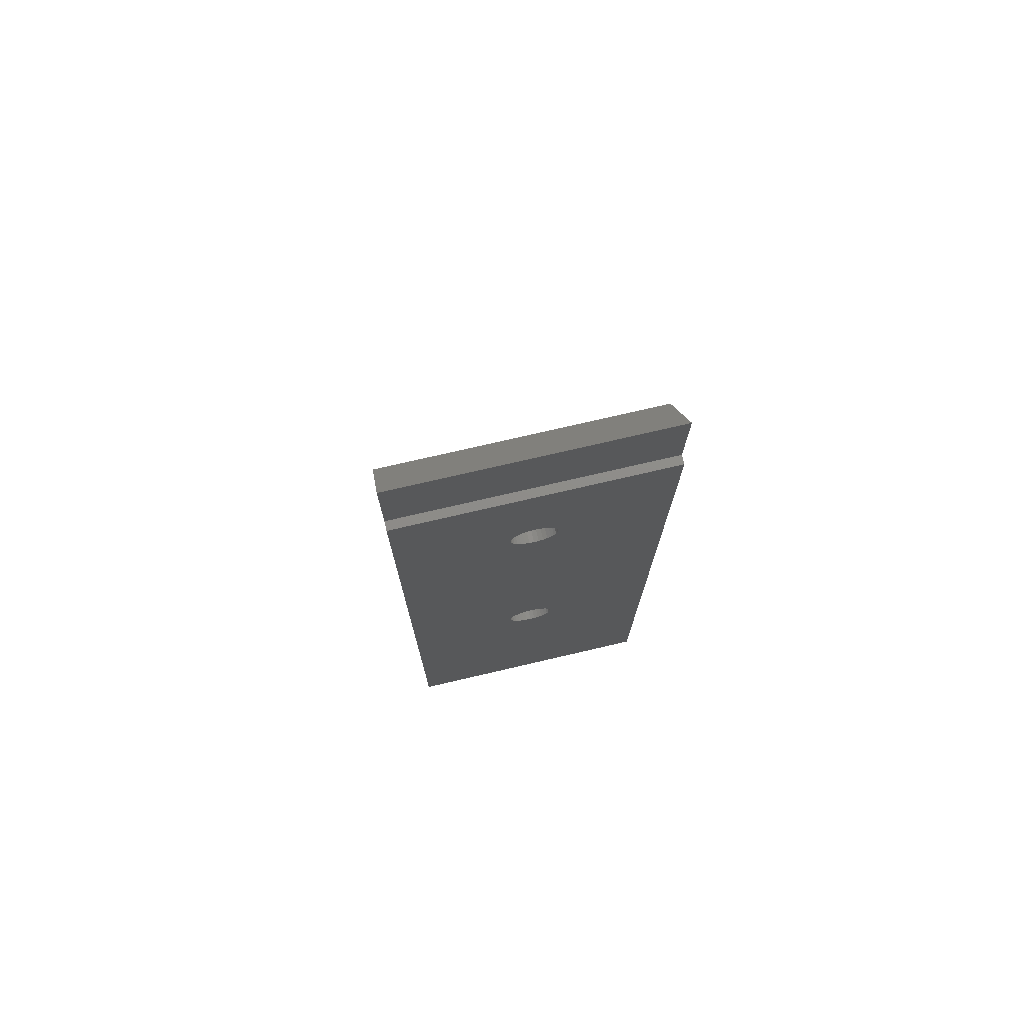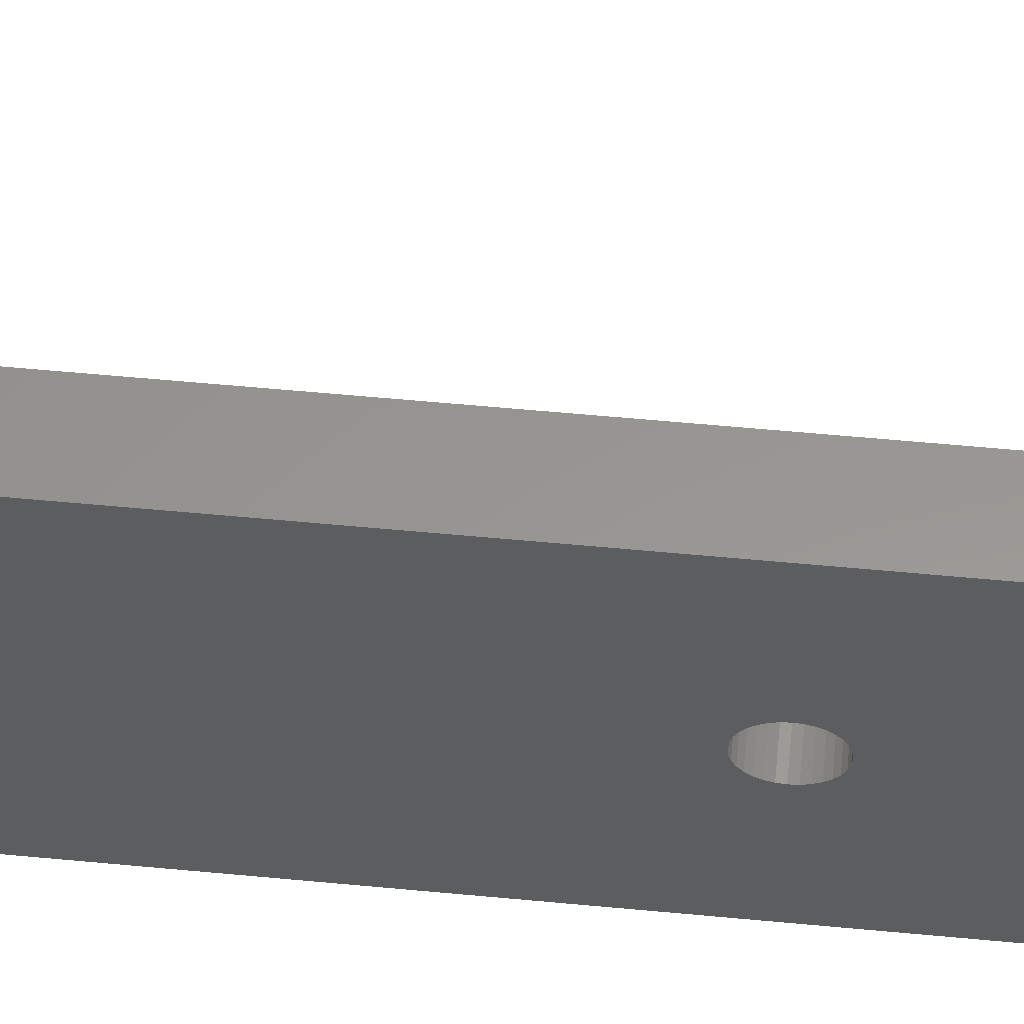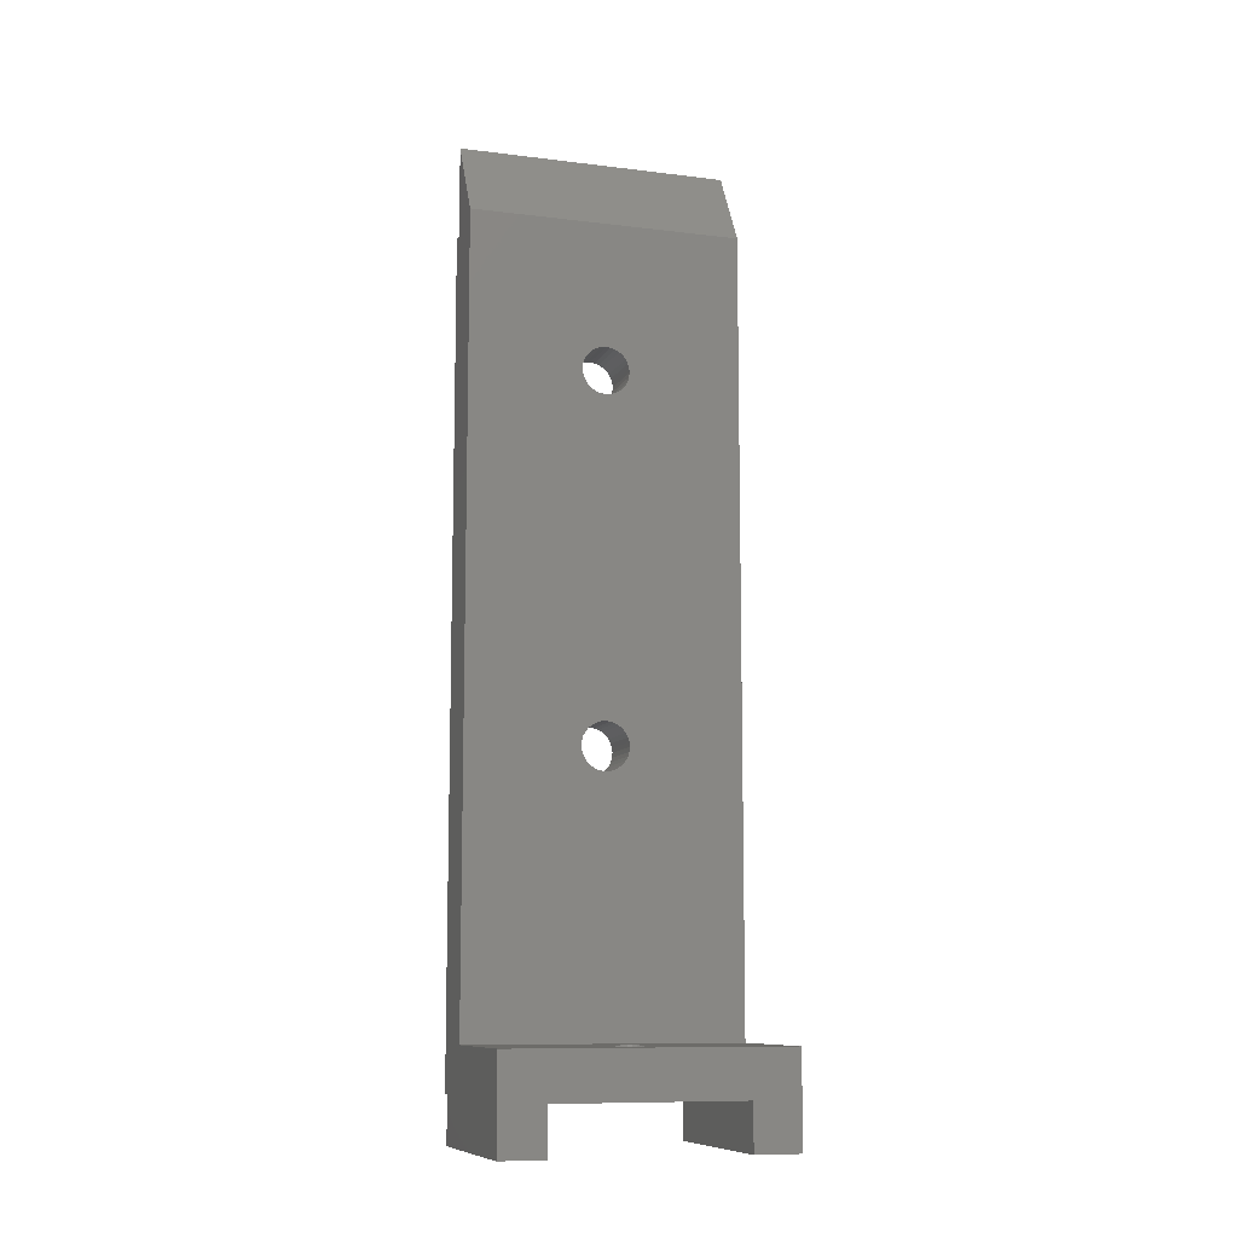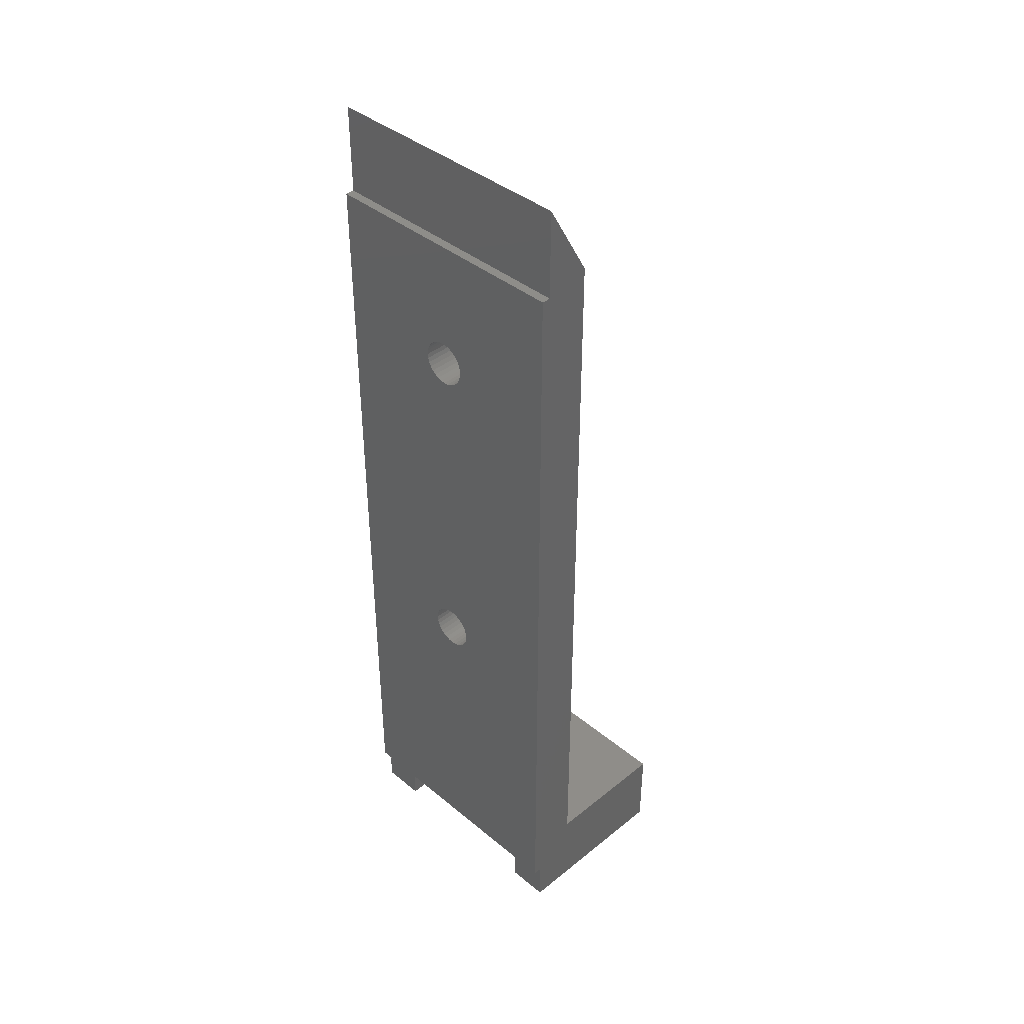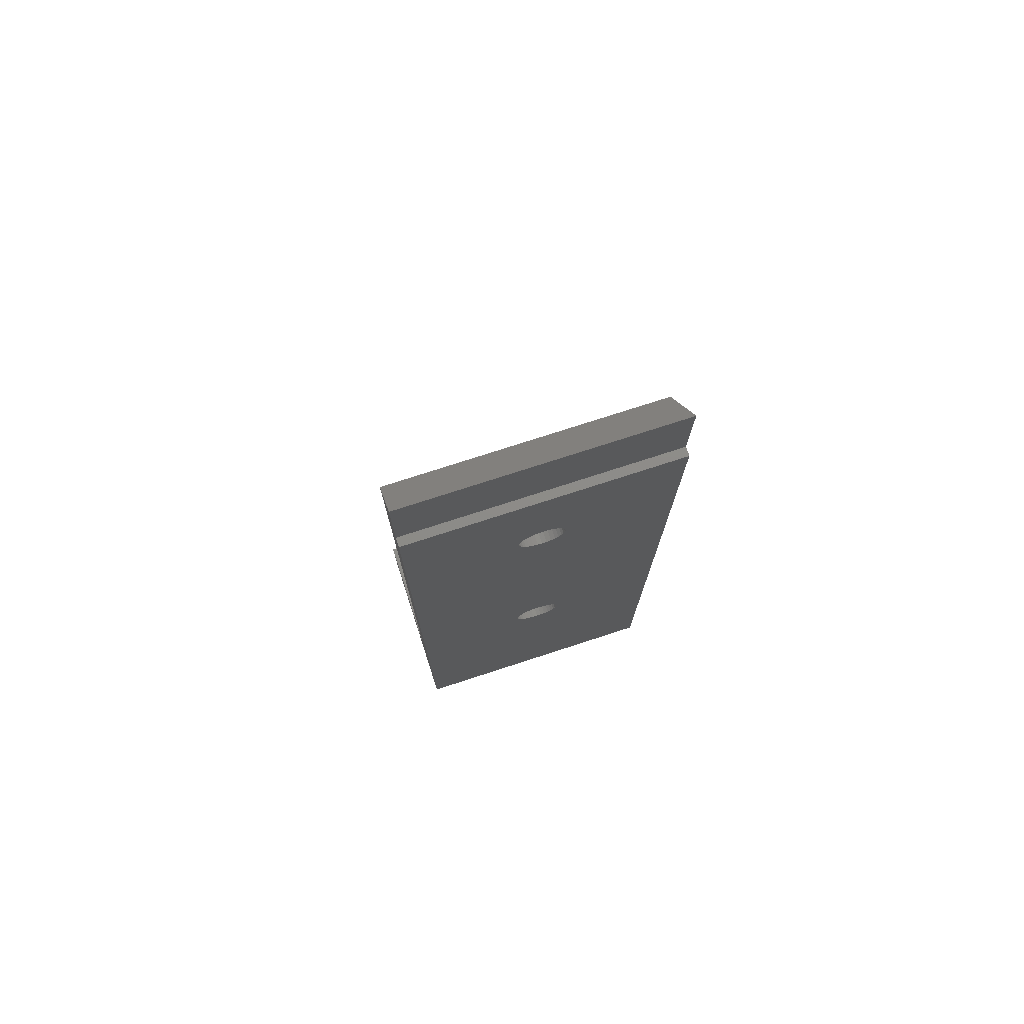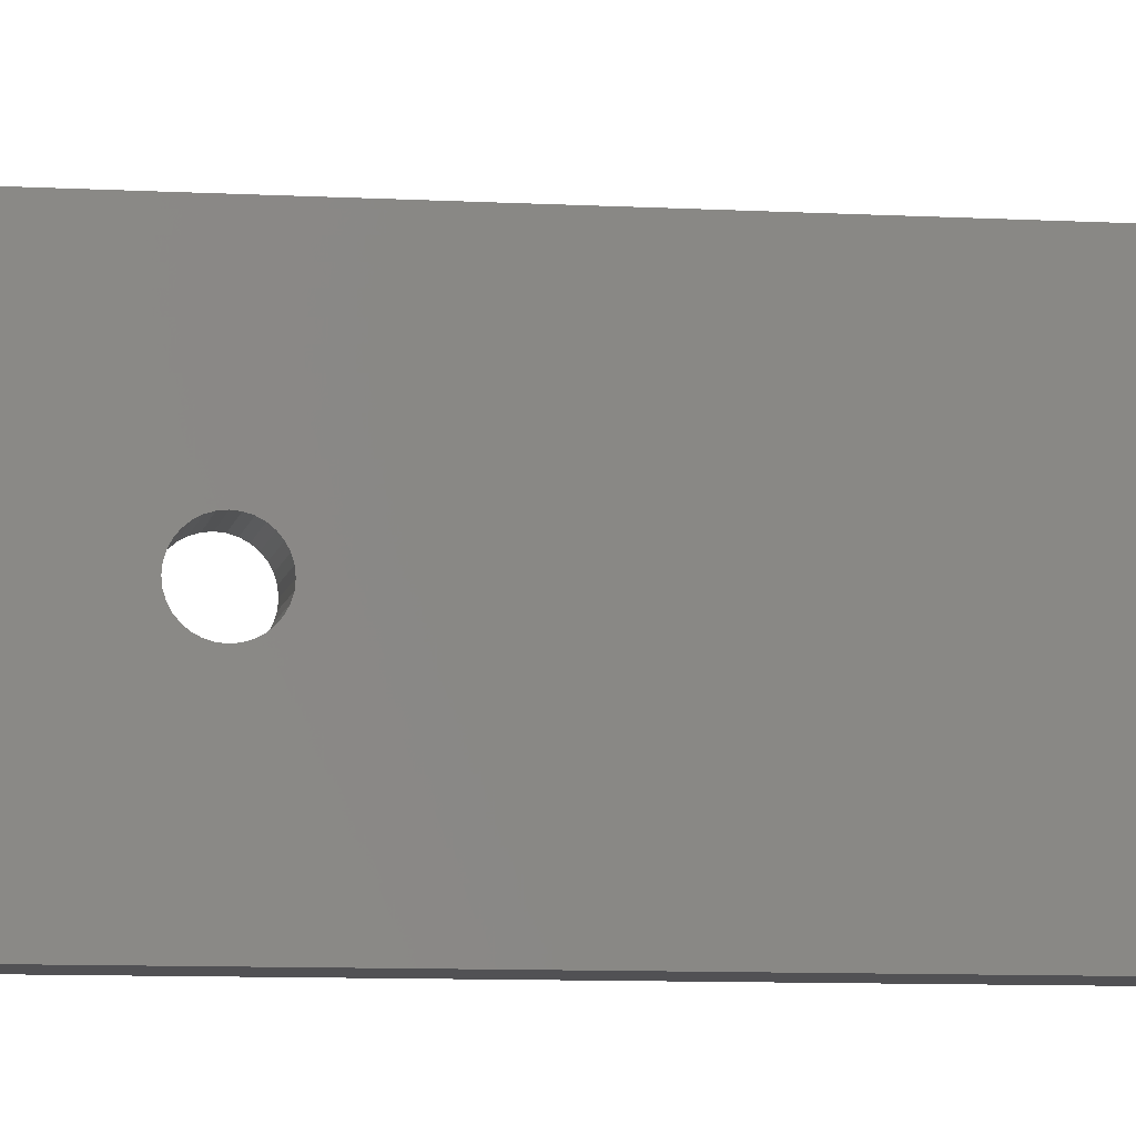
<metadata>
{"format":"stl","ext":"stl","renderer":"f3d","projection":"perspective","resolution":1024,"background":"white","views":[{"elev":74.6,"azim":76.9,"up":"+Z"},{"elev":58.2,"azim":95.6,"up":"+Y"},{"elev":-10.0,"azim":-107.6,"up":"+Z"},{"elev":40.2,"azim":135.4,"up":"+Z"},{"elev":75.4,"azim":72.0,"up":"+Z"},{"elev":-7.8,"azim":-99.3,"up":"+Y"}]}
</metadata>
<code>
# stl→obj: 222 verts, 452 faces
v 0 5 0
v 0 0 0
v 0 5 5
v 0 25.2 5
v 0 30 0
v 0 25.2 0
v 0 30 10
v 0 0 10
v 15 30 10
v 9.6 15 10
v 15 0 10
v 9.55 15.51 10
v 9.402 15.99 10
v 9.162 16.44 10
v 8.838 16.84 10
v 8.444 17.16 10
v 7.995 17.4 10
v 7.507 17.55 10
v 7 17.6 10
v 6.493 17.55 10
v 6.005 17.4 10
v 5.556 17.16 10
v 5.162 16.84 10
v 4.45 15.51 10
v 4.4 15 10
v 4.598 15.99 10
v 4.838 16.44 10
v 9.55 14.49 10
v 9.402 14.01 10
v 9.162 13.56 10
v 8.838 13.16 10
v 8.444 12.84 10
v 7.995 12.6 10
v 7.507 12.45 10
v 7 12.4 10
v 6.493 12.45 10
v 6.005 12.6 10
v 5.556 12.84 10
v 5.162 13.16 10
v 4.838 13.56 10
v 4.598 14.01 10
v 4.45 14.49 10
v 20 0 105
v 20 30 95
v 20 30 105
v 20 0 95
v 20 25.2 5
v 20 30 0
v 20 30 5
v 20 25.2 0
v 20 0 5
v 20 5 0
v 20 5 5
v 20 0 0
v 21 30 95
v 21 30 5
v 15 30 96.32
v 15 0 96.32
v 21 0 95
v 21 0 5
v 15 17.4 40.99
v 15 17.55 40.51
v 15 17.55 79.49
v 15 17.6 80
v 15 17.4 79
v 15 17.16 41.44
v 15 17.16 78.56
v 15 16.84 41.84
v 15 16.84 78.16
v 15 16.44 42.16
v 15 16.44 77.84
v 15 15.99 42.4
v 15 15.99 77.6
v 15 15.51 42.55
v 15 15.51 77.45
v 15 15 42.6
v 15 15 77.4
v 15 14.49 42.55
v 15 14.49 77.45
v 15 14.01 42.4
v 15 14.01 77.6
v 15 13.56 42.16
v 15 13.56 77.84
v 15 13.16 41.84
v 15 13.16 78.16
v 15 12.84 41.44
v 15 12.84 78.56
v 15 12.6 40.99
v 15 12.6 79
v 15 12.45 40.51
v 15 12.4 40
v 15 12.45 79.49
v 15 17.6 40
v 15 17.55 39.49
v 15 17.4 39.01
v 15 17.16 38.56
v 15 16.84 38.16
v 15 16.44 37.84
v 15 15.99 37.6
v 15 15.51 37.45
v 15 15 37.4
v 15 14.49 37.45
v 15 14.01 37.6
v 15 13.56 37.84
v 15 13.16 38.16
v 15 12.45 39.49
v 15 12.6 39.01
v 15 12.84 38.56
v 15 17.55 80.51
v 15 17.4 81
v 15 17.16 81.44
v 15 16.84 81.84
v 15 16.44 82.16
v 15 15.99 82.4
v 15 15.51 82.55
v 15 15 82.6
v 15 14.49 82.55
v 15 14.01 82.4
v 15 13.56 82.16
v 15 13.16 81.84
v 15 12.4 80
v 15 12.84 81.44
v 15 12.6 81
v 15 12.45 80.51
v 21 17.4 79
v 21 17.55 79.49
v 21 17.55 40.51
v 21 17.6 40
v 21 17.4 40.99
v 21 17.16 78.56
v 21 17.16 41.44
v 21 16.84 78.16
v 21 16.84 41.84
v 21 16.44 77.84
v 21 16.44 42.16
v 21 15.99 77.6
v 21 15.99 42.4
v 21 15.51 77.45
v 21 15.51 42.55
v 21 15 77.4
v 21 15 42.6
v 21 14.49 77.45
v 21 14.49 42.55
v 21 14.01 77.6
v 21 14.01 42.4
v 21 13.56 77.84
v 21 13.56 42.16
v 21 13.16 78.16
v 21 13.16 41.84
v 21 12.84 78.56
v 21 12.84 41.44
v 21 12.6 79
v 21 12.6 40.99
v 21 12.45 79.49
v 21 12.4 80
v 21 12.45 40.51
v 21 17.6 80
v 21 17.55 80.51
v 21 17.4 81
v 21 17.16 81.44
v 21 16.84 81.84
v 21 16.44 82.16
v 21 15.99 82.4
v 21 15.51 82.55
v 21 15 82.6
v 21 14.49 82.55
v 21 14.01 82.4
v 21 12.45 80.51
v 21 13.56 82.16
v 21 13.16 81.84
v 21 12.84 81.44
v 21 12.6 81
v 21 12.4 40
v 21 5 5
v 21 17.55 39.49
v 21 17.4 39.01
v 21 17.16 38.56
v 21 16.84 38.16
v 21 16.44 37.84
v 21 25.2 5
v 21 15.99 37.6
v 21 15.51 37.45
v 21 15 37.4
v 21 14.49 37.45
v 21 14.01 37.6
v 21 13.56 37.84
v 21 13.16 38.16
v 21 12.84 38.56
v 21 12.6 39.01
v 21 12.45 39.49
v 9.6 15 5
v 9.55 14.49 5
v 9.402 14.01 5
v 9.162 13.56 5
v 8.838 13.16 5
v 8.444 12.84 5
v 7.995 12.6 5
v 7.507 12.45 5
v 7 12.4 5
v 6.493 12.45 5
v 6.005 12.6 5
v 4.45 14.49 5
v 4.4 15 5
v 4.598 14.01 5
v 4.838 13.56 5
v 5.162 13.16 5
v 5.556 12.84 5
v 9.55 15.51 5
v 9.402 15.99 5
v 9.162 16.44 5
v 8.838 16.84 5
v 8.444 17.16 5
v 7.995 17.4 5
v 7.507 17.55 5
v 7 17.6 5
v 6.493 17.55 5
v 6.005 17.4 5
v 5.556 17.16 5
v 4.45 15.51 5
v 5.162 16.84 5
v 4.838 16.44 5
v 4.598 15.99 5
f 1 2 3
f 4 5 6
f 5 4 7
f 3 7 4
f 3 8 7
f 8 3 2
f 9 10 11
f 9 12 10
f 9 13 12
f 9 14 13
f 9 15 14
f 9 16 15
f 9 17 16
f 9 18 17
f 9 19 18
f 7 19 9
f 19 7 20
f 20 7 21
f 21 7 22
f 22 7 23
f 24 7 25
f 26 7 24
f 27 7 26
f 23 7 27
f 28 11 10
f 29 11 28
f 30 11 29
f 31 11 30
f 32 11 31
f 33 11 32
f 34 11 33
f 35 11 34
f 8 35 36
f 8 36 37
f 8 37 38
f 8 38 39
f 8 39 40
f 8 25 7
f 35 8 11
f 41 8 40
f 42 8 41
f 25 8 42
f 43 44 45
f 44 43 46
f 47 48 49
f 48 47 50
f 51 52 53
f 52 51 54
f 55 9 44
f 56 9 55
f 49 9 56
f 48 9 49
f 9 48 5
f 9 5 7
f 44 57 45
f 57 44 9
f 6 48 50
f 48 6 5
f 2 52 54
f 52 2 1
f 2 11 8
f 54 11 2
f 11 54 51
f 58 46 43
f 11 46 58
f 11 59 46
f 60 11 51
f 11 60 59
f 61 57 62
f 57 63 64
f 65 57 61
f 57 65 63
f 66 65 61
f 66 67 65
f 68 67 66
f 68 69 67
f 70 69 68
f 70 71 69
f 72 71 70
f 72 73 71
f 74 73 72
f 74 75 73
f 76 75 74
f 76 77 75
f 78 77 76
f 78 79 77
f 80 79 78
f 80 81 79
f 82 81 80
f 82 83 81
f 84 83 82
f 84 85 83
f 86 85 84
f 86 87 85
f 88 87 86
f 88 89 87
f 58 88 90
f 88 58 89
f 11 90 91
f 89 58 92
f 62 9 93
f 9 94 93
f 9 95 94
f 9 96 95
f 9 97 96
f 9 98 97
f 9 99 98
f 9 100 99
f 9 101 100
f 11 101 9
f 101 11 102
f 102 11 103
f 103 11 104
f 104 11 105
f 90 11 58
f 106 11 91
f 107 11 106
f 108 11 107
f 105 11 108
f 9 62 57
f 109 57 64
f 110 57 109
f 111 57 110
f 112 57 111
f 113 57 112
f 114 57 113
f 115 57 114
f 116 57 115
f 58 116 117
f 58 117 118
f 58 118 119
f 58 119 120
f 92 58 121
f 116 58 57
f 122 58 120
f 123 58 122
f 124 58 123
f 121 58 124
f 44 59 55
f 59 44 46
f 125 55 126
f 55 127 128
f 129 55 125
f 55 129 127
f 130 129 125
f 130 131 129
f 132 131 130
f 132 133 131
f 134 133 132
f 134 135 133
f 136 135 134
f 136 137 135
f 138 137 136
f 138 139 137
f 140 139 138
f 140 141 139
f 142 141 140
f 142 143 141
f 144 143 142
f 144 145 143
f 146 145 144
f 146 147 145
f 148 147 146
f 148 149 147
f 150 149 148
f 150 151 149
f 152 151 150
f 152 153 151
f 59 152 154
f 152 59 153
f 59 154 155
f 153 59 156
f 128 56 55
f 126 55 157
f 55 158 157
f 55 159 158
f 55 160 159
f 55 161 160
f 55 162 161
f 55 163 162
f 55 164 163
f 55 165 164
f 59 165 55
f 165 59 166
f 166 59 167
f 60 156 59
f 59 155 168
f 167 59 169
f 59 170 169
f 59 171 170
f 59 172 171
f 59 168 172
f 156 60 173
f 173 60 174
f 175 56 128
f 176 56 175
f 177 56 176
f 178 56 177
f 179 56 178
f 56 179 180
f 181 180 179
f 182 180 181
f 183 180 182
f 174 183 184
f 174 184 185
f 174 185 186
f 174 186 187
f 174 187 188
f 174 188 189
f 183 174 180
f 190 174 189
f 174 190 173
f 47 56 180
f 56 47 49
f 51 174 60
f 174 51 53
f 53 180 174
f 53 47 180
f 53 191 47
f 53 192 191
f 53 193 192
f 53 194 193
f 53 195 194
f 53 196 195
f 53 197 196
f 53 198 197
f 3 198 53
f 198 3 199
f 199 3 200
f 200 3 201
f 202 3 203
f 204 3 202
f 205 3 204
f 206 3 205
f 207 3 206
f 201 3 207
f 208 47 191
f 209 47 208
f 210 47 209
f 211 47 210
f 212 47 211
f 213 47 212
f 214 47 213
f 4 214 215
f 4 215 216
f 4 216 217
f 4 217 218
f 4 203 3
f 203 4 219
f 214 4 47
f 220 4 218
f 221 4 220
f 222 4 221
f 219 4 222
f 52 3 53
f 3 52 1
f 6 47 4
f 47 6 50
f 213 16 17
f 16 213 212
f 192 10 191
f 10 192 28
f 199 36 35
f 36 199 200
f 218 21 22
f 21 218 217
f 24 222 26
f 222 24 219
f 209 14 210
f 14 209 13
f 210 15 211
f 15 210 14
f 212 15 16
f 15 212 211
f 214 17 18
f 17 214 213
f 216 19 20
f 19 216 215
f 42 203 25
f 203 42 202
f 26 221 27
f 221 26 222
f 220 22 23
f 22 220 218
f 217 20 21
f 20 217 216
f 27 220 23
f 220 27 221
f 191 12 208
f 12 191 10
f 197 34 33
f 34 197 198
f 196 33 32
f 33 196 197
f 195 32 31
f 32 195 196
f 194 29 193
f 29 194 30
f 198 35 34
f 35 198 199
f 201 38 37
f 38 201 207
f 39 205 40
f 205 39 206
f 41 202 42
f 202 41 204
f 207 39 38
f 39 207 206
f 208 13 209
f 13 208 12
f 215 18 19
f 18 215 214
f 25 219 24
f 219 25 203
f 195 30 194
f 30 195 31
f 193 28 192
f 28 193 29
f 200 37 36
f 37 200 201
f 40 204 41
f 204 40 205
f 67 125 65
f 125 67 130
f 116 164 165
f 164 116 115
f 77 142 140
f 142 77 79
f 110 160 111
f 160 110 159
f 115 163 164
f 163 115 114
f 119 167 169
f 167 119 118
f 168 123 172
f 123 168 124
f 71 136 134
f 136 71 73
f 73 138 136
f 138 73 75
f 69 134 132
f 134 69 71
f 64 158 109
f 158 64 157
f 63 157 64
f 157 63 126
f 117 165 166
f 165 117 116
f 114 162 163
f 162 114 113
f 111 161 112
f 161 111 160
f 109 159 110
f 159 109 158
f 113 161 162
f 161 113 112
f 75 140 138
f 140 75 77
f 152 92 154
f 92 152 89
f 150 89 152
f 89 150 87
f 148 87 150
f 87 148 85
f 81 146 144
f 146 81 83
f 154 121 155
f 121 154 92
f 172 122 171
f 122 172 123
f 120 169 170
f 169 120 119
f 118 166 167
f 166 118 117
f 171 120 170
f 120 171 122
f 69 130 67
f 130 69 132
f 65 126 63
f 126 65 125
f 83 148 146
f 148 83 85
f 79 144 142
f 144 79 81
f 155 124 168
f 124 155 121
f 96 176 95
f 176 96 177
f 76 139 141
f 139 76 74
f 101 184 183
f 184 101 102
f 173 90 156
f 90 173 91
f 61 131 66
f 131 61 129
f 74 137 139
f 137 74 72
f 84 147 149
f 147 84 82
f 98 181 179
f 181 98 99
f 99 182 181
f 182 99 100
f 97 179 178
f 179 97 98
f 93 127 62
f 127 93 128
f 94 128 93
f 128 94 175
f 78 141 143
f 141 78 76
f 72 135 137
f 135 72 70
f 66 133 68
f 133 66 131
f 62 129 61
f 129 62 127
f 70 133 135
f 133 70 68
f 100 183 182
f 183 100 101
f 189 106 190
f 106 189 107
f 188 107 189
f 107 188 108
f 187 108 188
f 108 187 105
f 103 186 185
f 186 103 104
f 153 86 151
f 86 153 88
f 156 88 153
f 88 156 90
f 80 143 145
f 143 80 78
f 82 145 147
f 145 82 80
f 151 84 149
f 84 151 86
f 97 177 96
f 177 97 178
f 95 175 94
f 175 95 176
f 104 187 186
f 187 104 105
f 102 185 184
f 185 102 103
f 190 91 173
f 91 190 106
f 58 45 57
f 45 58 43

</code>
